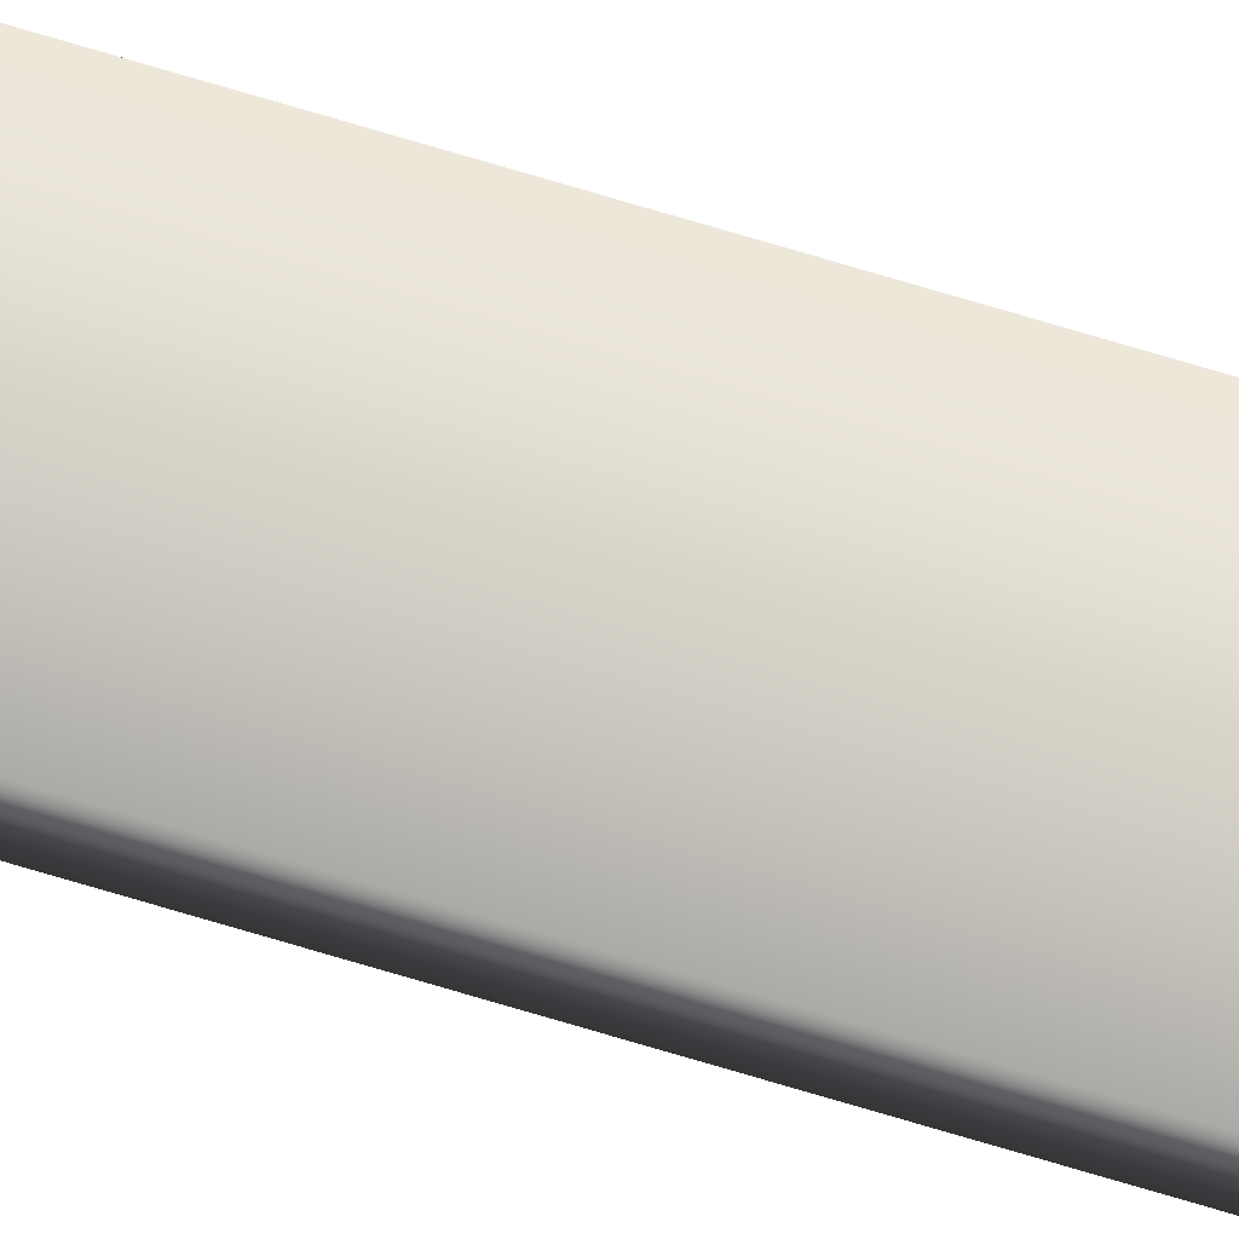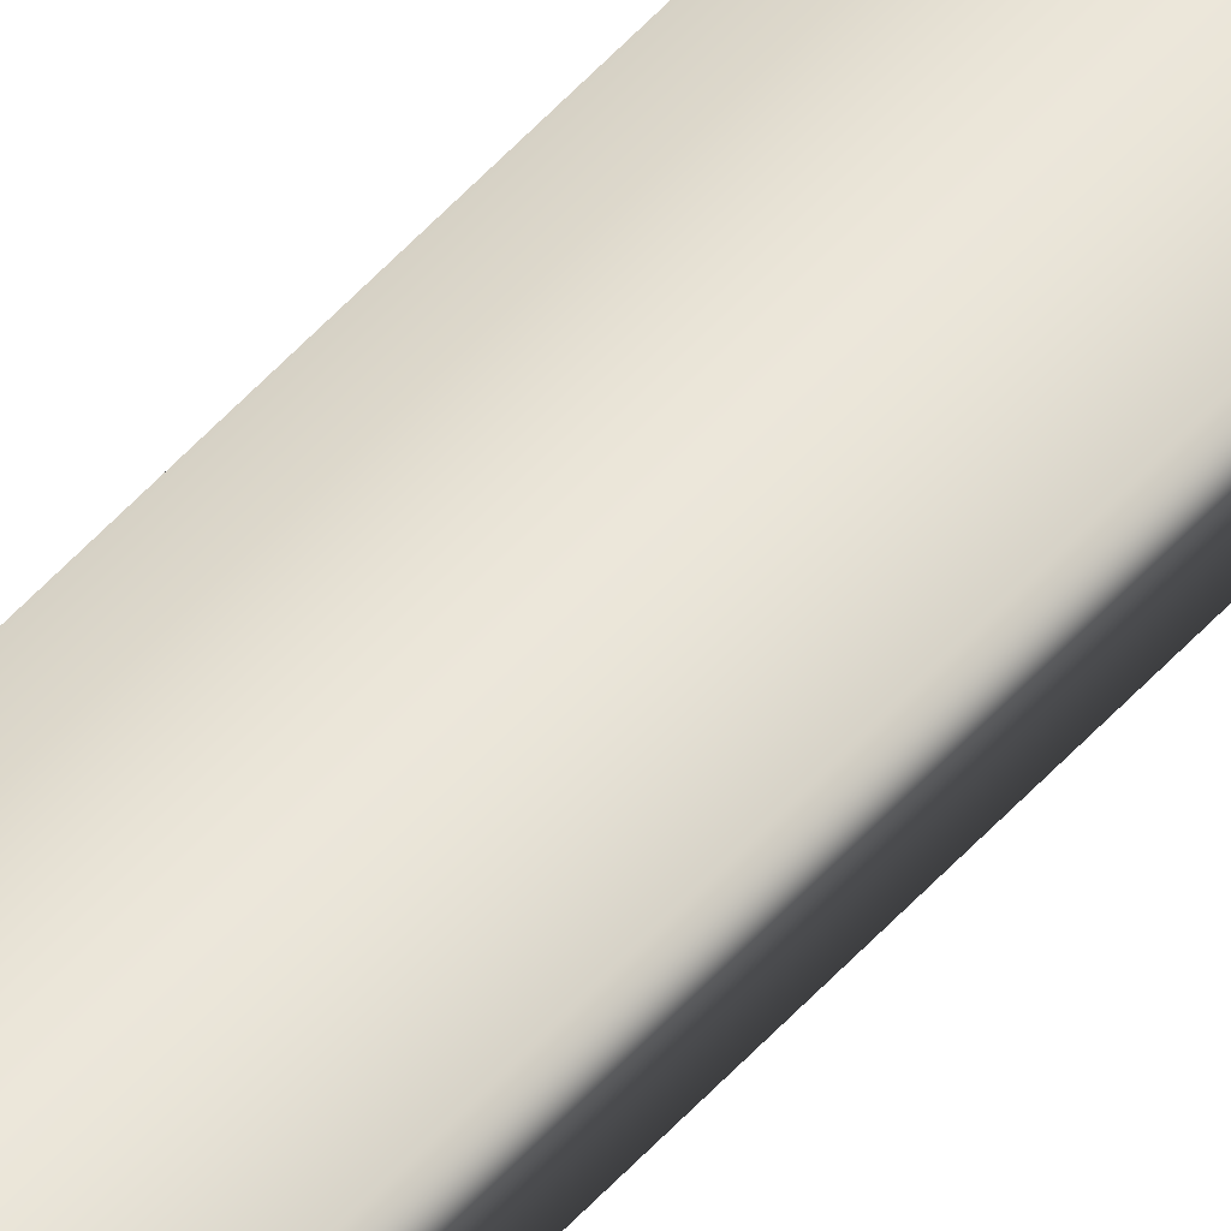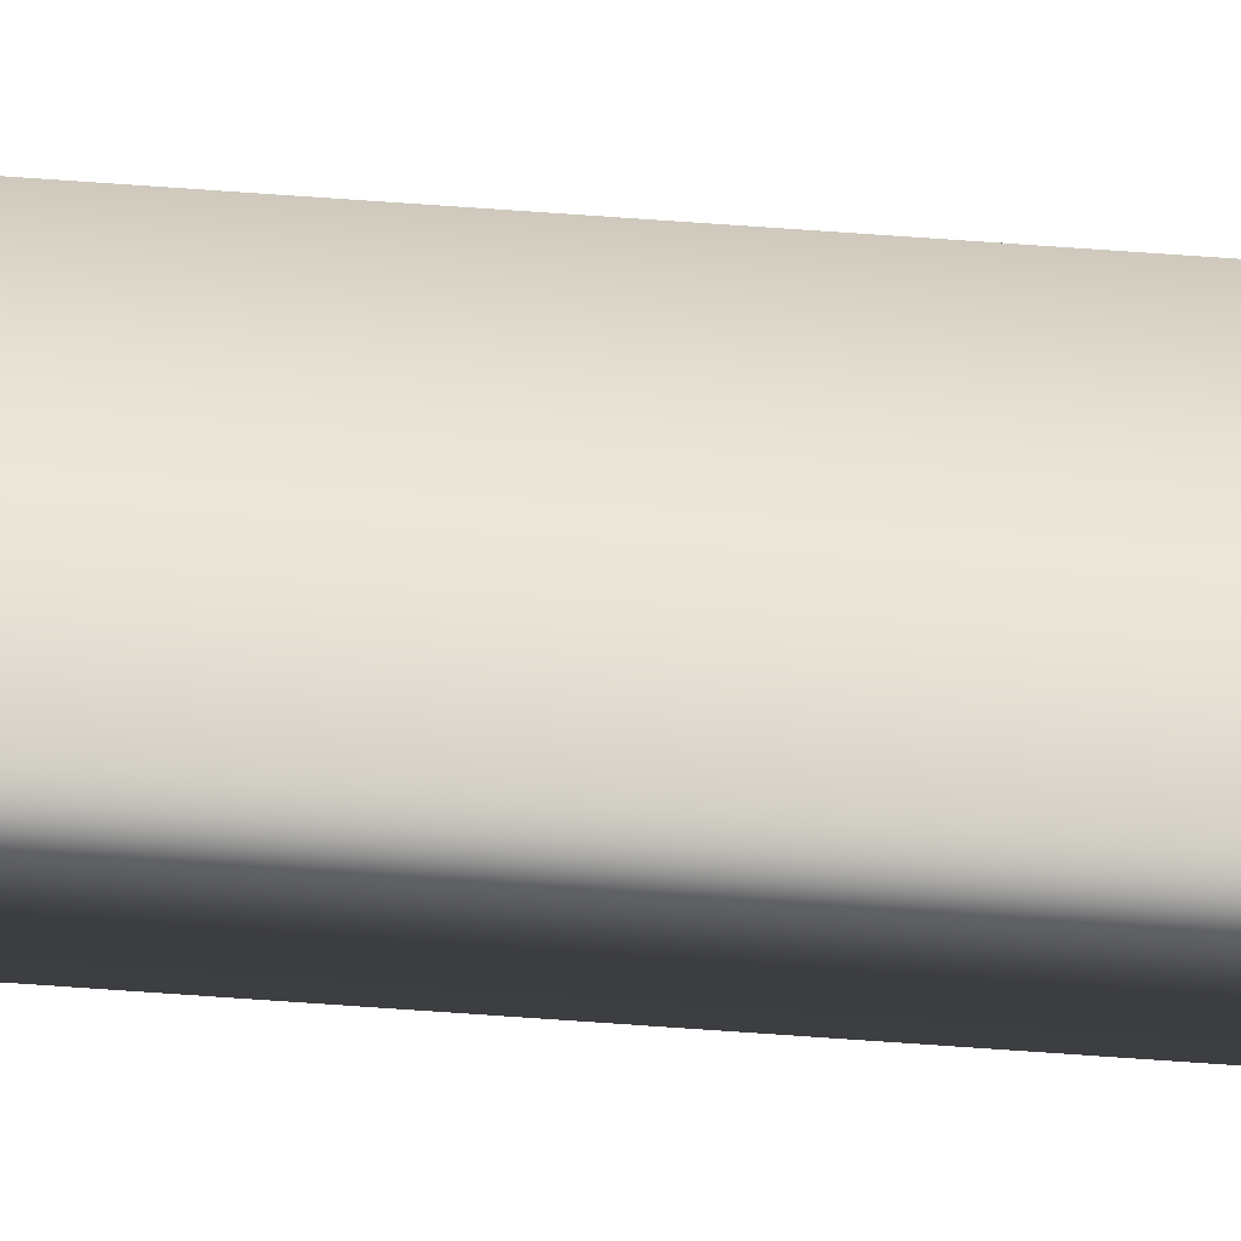
<metadata>
{"format":"obj","ext":"obj","renderer":"f3d","projection":"perspective","resolution":1024,"background":"white","views":[{"elev":76.9,"azim":106.4,"up":"+Y"},{"elev":54.5,"azim":41.0,"up":"+Y"},{"elev":48.7,"azim":95.1,"up":"+Y"}]}
</metadata>
<code>
v -82.15 24.65 63.84
v -82.15 24.67 63.84
v -82.15 24.65 59.88
v -82.15 24.67 59.88
v -82.11 24.67 59.88
v -82.11 24.65 59.88
v -82.11 24.65 63.84
v -82.11 24.67 63.84
f 1 2 3
f 3 2 4
f 5 6 4
f 4 6 3
f 1 3 7
f 7 3 6
f 8 5 2
f 2 5 4
f 2 1 8
f 8 1 7
f 8 7 5
f 5 7 6

</code>
